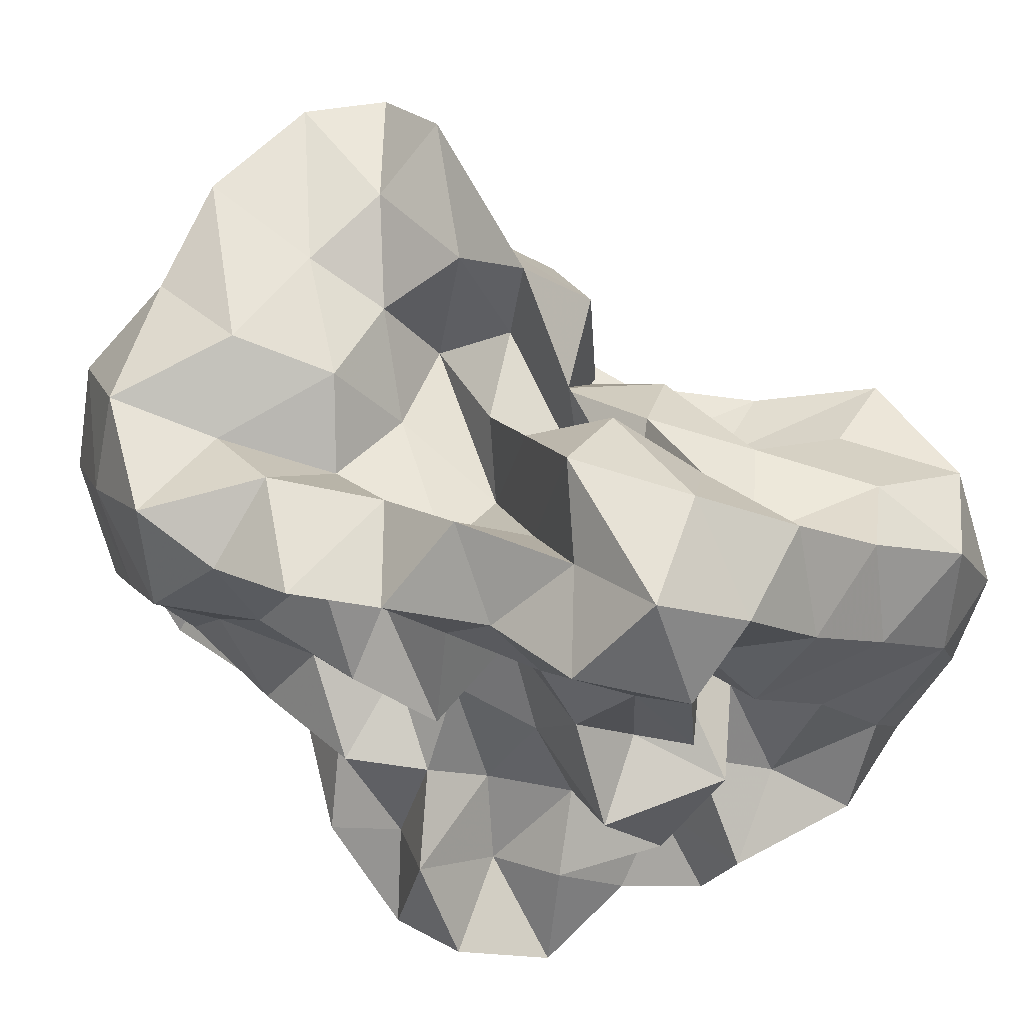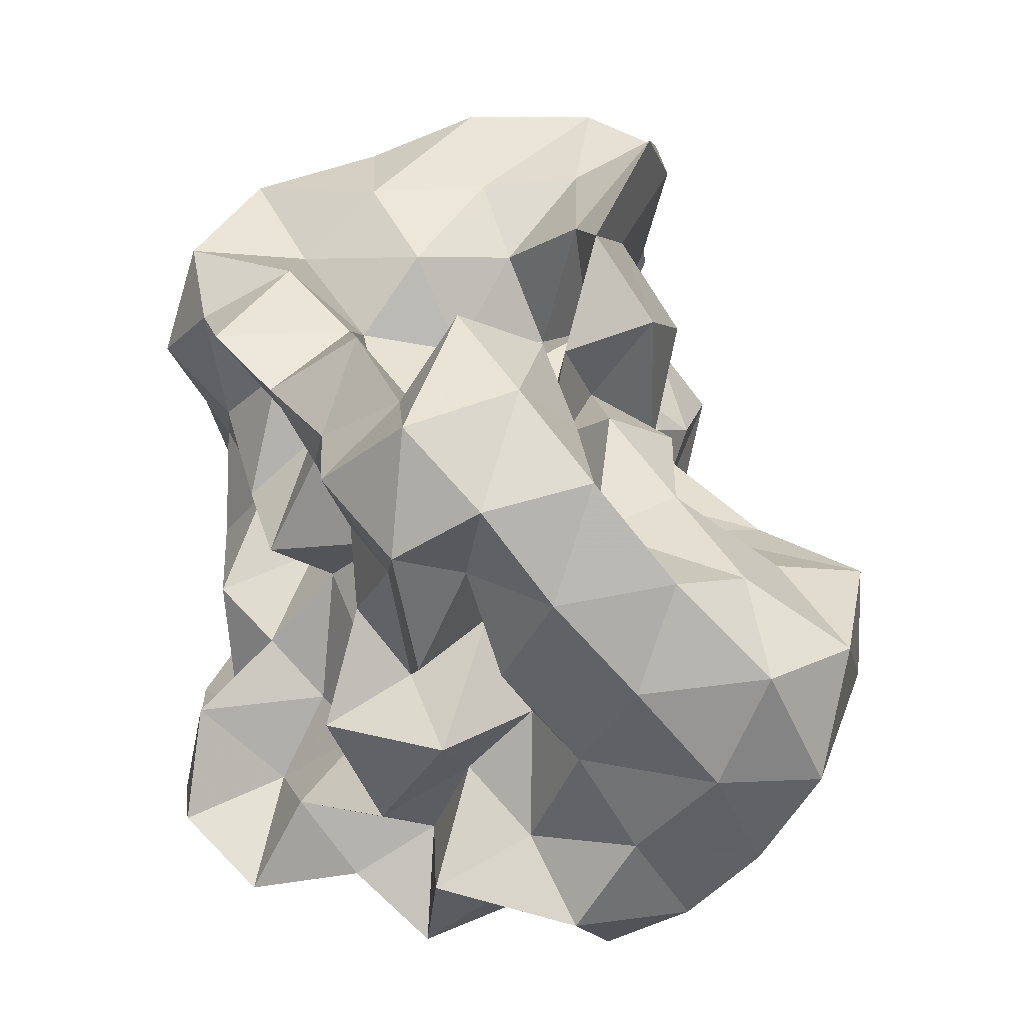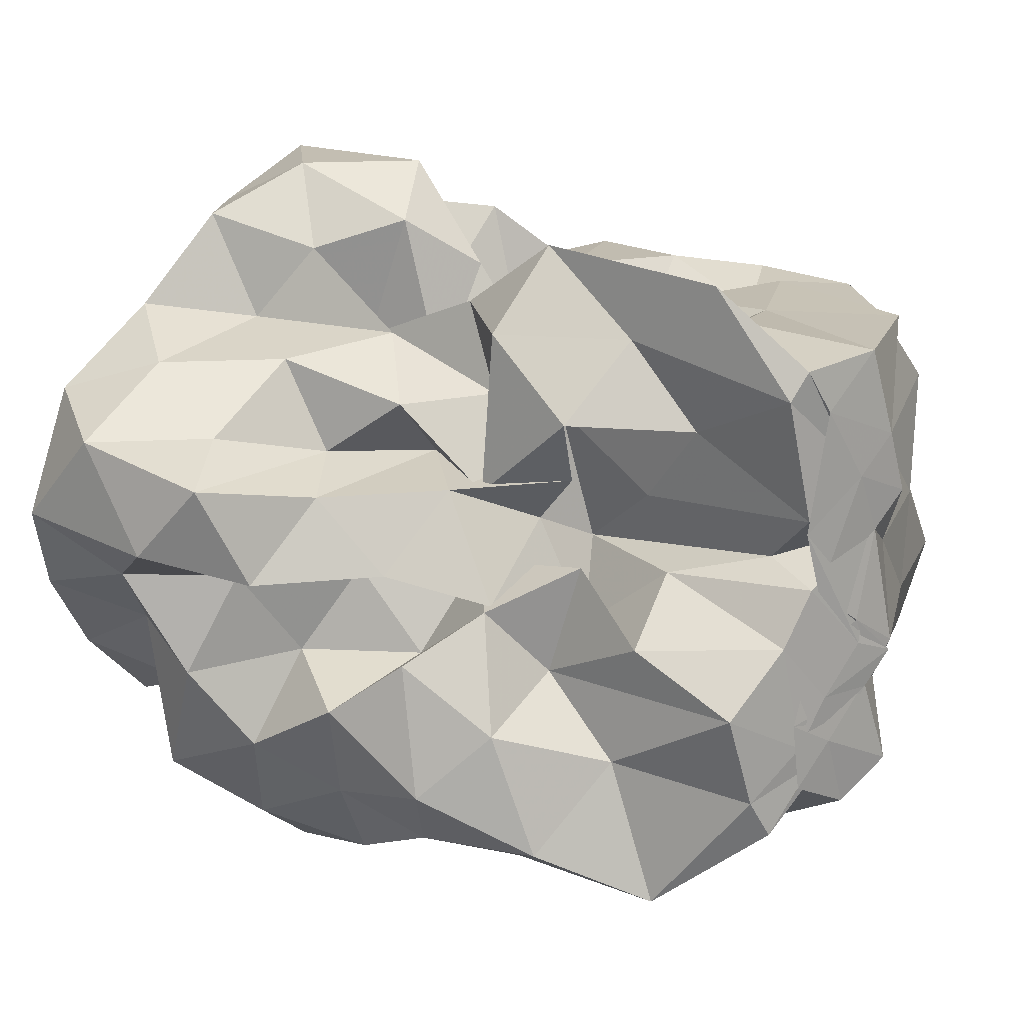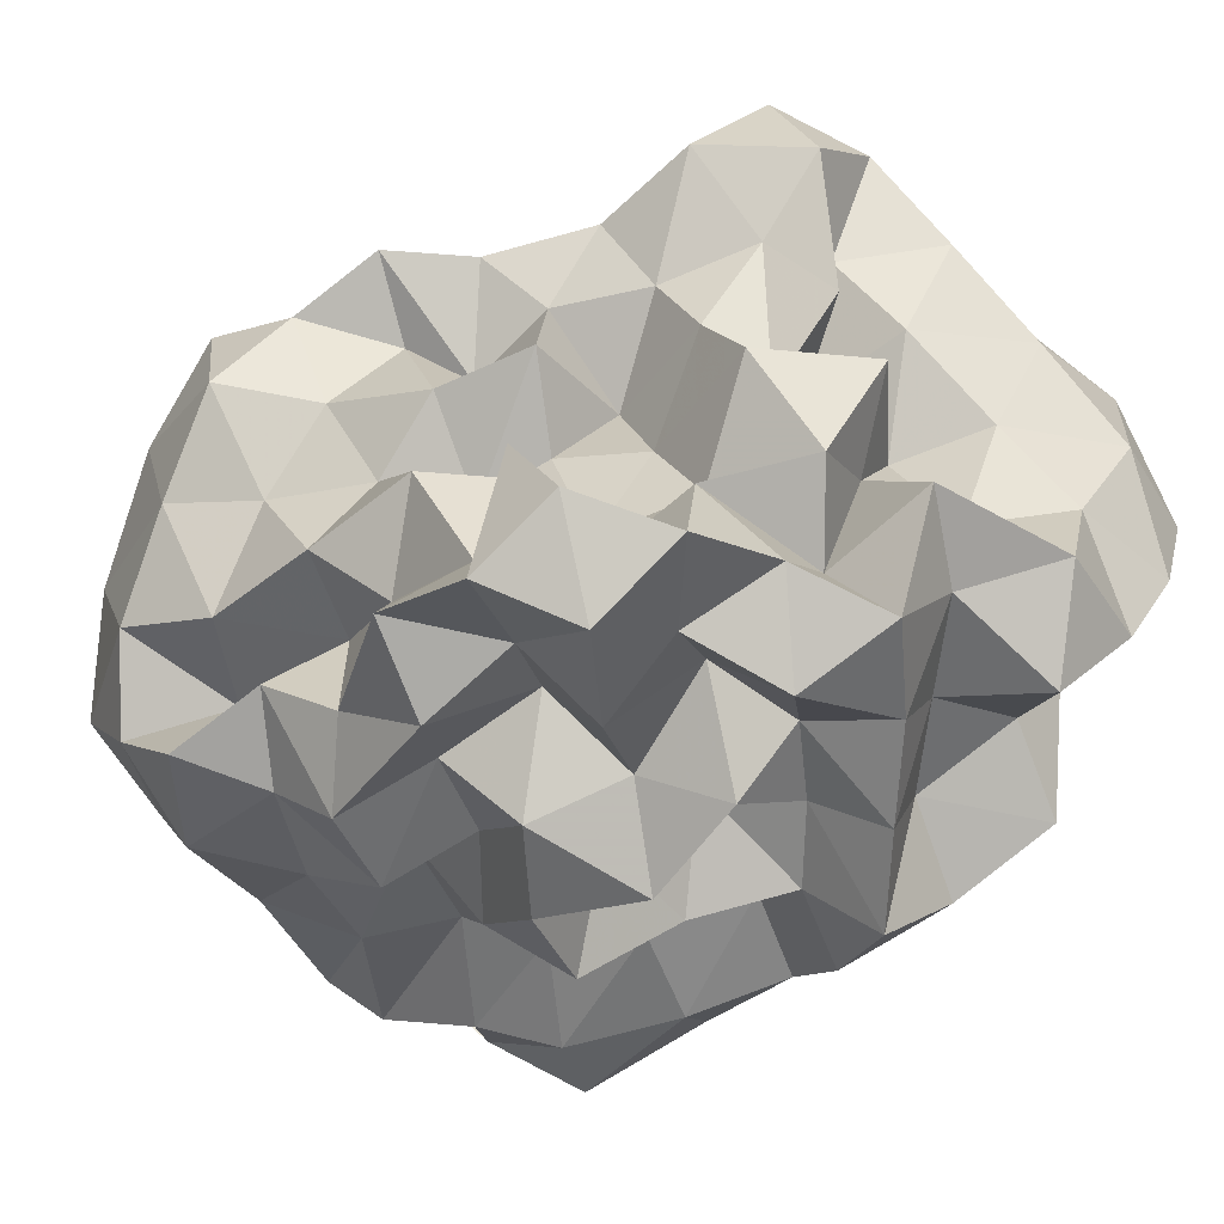
<metadata>
{"format":"obj","ext":"obj","renderer":"f3d","projection":"perspective","resolution":1024,"background":"white","views":[{"elev":63.3,"azim":64.3,"up":"+Z"},{"elev":42.2,"azim":108.0,"up":"+Z"},{"elev":17.3,"azim":-140.7,"up":"+Z"},{"elev":-34.6,"azim":62.0,"up":"+Z"}]}
</metadata>
<code>
v -0.3116 -0.02101 0.5228
v -0.1703 -0.03709 -0.8459
v 0.9665 0.09012 0.3552
v 0.7894 0.188 0.637
v 0.9337 0.5096 0.7251
v 0.7395 0.8318 0.7344
v 0.5064 0.9918 0.5946
v 0.2109 1.038 0.393
v 0.05351 0.67 0.2976
v -0.1193 0.3126 0.2564
v -0.7081 0.3123 0.2564
v -0.524 0.1377 0.4302
v -0.8691 0.1134 0.1904
v -1.499 0.1135 0.223
v -1.532 -0.04893 0.4024
v -1.528 0.06282 0.5745
v -1.585 -0.2186 0.4582
v -1.288 -0.4489 0.4791
v -1.164 -0.8348 0.6793
v -0.8347 -1.149 0.6872
v -0.4104 -1.226 0.6878
v -0.1428 -1.076 0.6277
v -0.02541 -0.7666 0.5439
v 0.09922 -0.6011 0.393
v 0.3413 -0.488 0.5322
v 0.5844 -0.2707 0.5196
v 0.8163 -0.05648 0.5913
v 0.5993 0.188 0.2643
v 0.9138 0.3413 0.3582
v 0.9492 0.7801 0.4524
v 0.7996 1.153 0.4927
v 0.5022 1.336 0.393
v 0.05111 1.282 0.2976
v -0.1194 0.9052 0.2243
v -0.3715 0.5393 0.2127
v -0.5412 0.2702 0.08677
v -0.588 0.04025 -0.01986
v -1.313 0.04009 0.05316
v -1.564 -0.1824 0.1502
v -1.5 0.1244 0.1833
v -1.56 -0.08925 0.3392
v -1.594 -0.2891 0.2553
v -1.268 -0.7303 0.2556
v -1.141 -1.149 0.4005
v -0.6796 -1.298 0.4303
v -0.2324 -1.279 0.3732
v -0.06706 -0.9825 0.289
v 0.2253 -0.7813 0.2104
v 0.4954 -0.5994 0.2432
v 0.3349 -0.2539 0.2376
v 0.7213 -0.207 0.3018
v 0.7699 -0.0129 0.1102
v 0.7229 0.3819 0.0239
v 0.9414 0.6031 0.0969
v 0.9634 1.048 0.1661
v 0.7869 1.336 0.09554
v 0.264 1.343 0.05263
v -0.05371 1.153 -0.027
v -0.3223 0.8093 -0.02746
v -0.5635 0.5557 -0.1466
v -0.6943 0.2177 -0.2661
v -1.011 0.1937 -0.0264
v -1.505 0.0938 -0.008374
v -1.563 -0.107 -0.2289
v -1.513 0.06253 -0.02853
v -1.565 -0.1769 0.1426
v -1.435 -0.4492 0.01243
v -1.219 -0.9919 0.01274
v -0.9706 -1.298 0.09907
v -0.465 -1.307 0.08367
v -0.2472 -1.079 0.03136
v 0.005803 -0.8411 0.01246
v 0.142 -0.5995 -0.08351
v 0.3205 -0.4586 0.01753
v 0.5544 -0.2656 -0.04565
v 0.9843 -0.225 0.02046
v 1.039 0.188 0.0993
v 0.9528 0.4503 -0.3056
v 1.008 0.8139 -0.1633
v 0.8948 1.186 -0.2069
v 0.4934 1.209 -0.08824
v 0.2039 0.9595 -0.09837
v -0.05331 0.6309 -0.09832
v -0.3189 0.3285 -0.09822
v -0.7823 0.3572 -0.01797
v -1.056 0.4274 -0.2222
v -1.472 0.1944 -0.1869
v -1.529 0.02884 -0.3857
v -1.594 -0.2499 -0.283
v -1.56 -0.09391 -0.1455
v -1.592 -0.2591 -0.2508
v -1.345 -0.7428 -0.2508
v -1.154 -1.239 -0.2504
v -0.686 -1.322 -0.2171
v -0.4075 -1.145 -0.2938
v -0.03409 -1.02 -0.2549
v 0.3248 -0.8772 -0.1777
v 0.4707 -0.6366 -0.2151
v 0.5231 -0.4362 -0.3758
v 0.7297 -0.2128 -0.2829
v 1.039 -0.02631 -0.2882
v 0.8457 0.2062 -0.1735
v 1.144 0.6638 -0.4574
v 0.9485 0.9829 -0.4938
v 0.5941 1.019 -0.3115
v 0.3116 1.101 -0.4289
v 0.09718 0.7696 -0.387
v -0.2522 0.552 -0.3821
v -0.5648 0.5902 -0.158
v -0.6883 0.4041 -0.3852
v -1.415 0.404 -0.3855
v -1.501 0.1251 -0.5402
v -1.564 -0.1563 -0.3927
v -1.501 0.08356 -0.2627
v -1.563 -0.1558 -0.3788
v -1.422 -0.4462 -0.4764
v -1.208 -0.9679 -0.4763
v -0.8627 -1.23 -0.4767
v -0.6482 -0.9569 -0.3981
v -0.2367 -0.7993 -0.3623
v 0.1355 -0.8361 -0.4732
v 0.5114 -0.7705 -0.5538
v 0.7427 -0.7957 -0.3403
v 0.7296 -0.5137 -0.5974
v 0.9377 -0.3592 -0.444
v 0.8414 0.07732 -0.5177
v 1.18 0.2042 -0.3999
v 0.9482 0.7215 -0.7516
v 0.6167 0.8268 -0.612
v 0.48 1.031 -0.8175
v 0.1486 0.9608 -0.6894
v -0.194 0.9492 -0.4912
v -0.423 0.8394 -0.3065
v -0.6996 0.7185 -0.5228
v -0.9666 0.4234 -0.633
v -1.442 0.3123 -0.6876
v -1.531 -0.01195 -0.5937
v -1.495 0.1563 -0.4563
v -1.532 0.001043 -0.5444
v -1.588 -0.2577 -0.6704
v -1.193 -0.6495 -0.6787
v -0.9059 -0.9892 -0.7347
v -0.5853 -1.175 -0.654
v -0.2807 -1.034 -0.5558
v -0.0656 -0.8892 -0.7191
v 0.3518 -0.9758 -0.6873
v 0.7364 -0.8944 -0.7911
v 0.9812 -0.7679 -0.6262
v 1.106 -0.481 -0.7433
v 1.007 -0.1428 -0.6558
v 1.094 0.1367 -0.7918
v 0.9886 0.3743 -0.5712
v 1.001 0.03072 0.8352
v 0.8936 0.2729 0.9963
v 0.683 0.5531 1.011
v 0.5178 0.5175 0.666
v 0.2129 0.6932 0.5946
v -0.1919 0.5745 0.4805
v -0.4346 0.4455 0.1964
v -0.7696 0.4365 0.478
v -1.088 0.152 0.4519
v -1.471 0.2017 0.6232
v -1.499 0.146 0.7148
v -1.562 -0.1298 0.7436
v -1.405 -0.5374 0.7599
v -0.829 -0.707 0.7712
v -0.5844 -0.8819 0.6095
v -0.2961 -0.815 0.7759
v 0.09932 -0.9186 0.7643
v 0.2546 -0.6649 0.7209
v 0.4815 -0.394 0.78
v 0.7903 -0.2706 0.8906
v 0.7904 -0.001278 1.168
v 0.5207 0.2692 1.167
v 0.3488 0.4021 0.9086
v -0.01191 0.4061 0.666
v -0.3305 0.2535 0.477
v -0.4631 0.4243 0.7308
v -0.8593 0.2018 0.7304
v -1.182 0.2018 0.9504
v -1.115 -0.04602 0.782
v -1.004 -0.3553 0.7526
v -0.582 -0.4554 0.717
v -0.3362 -0.5701 0.5279
v -0.06385 -0.5071 0.7645
v 0.1918 -0.3783 0.9616
v 0.4981 -0.1207 1.003
v 0.2381 -0.02095 1.168
v 0.09941 0.2117 1.008
v 0.2255 0.2532 0.5987
v -0.1808 0.202 0.7637
v -0.5197 0.2019 0.9973
v -0.7296 0.06986 0.8522
v -0.7863 -0.1877 0.6316
v -0.4653 -0.2762 0.435
v 0.05214 -0.3576 0.5046
v 0.2216 -0.1165 0.682
v -0.04254 -0.02093 0.8392
v -0.01843 0.1724 0.4779
v -0.5575 0.1729 0.56
v -0.6929 -0.03263 0.3624
v -0.08584 -0.1067 0.3624
v 0.6946 0.495 -0.6902
v 0.4016 0.6219 -0.8031
v 0.2523 0.827 -1.01
v -0.1202 0.8237 -0.8335
v -0.5078 0.8744 -0.7404
v -0.8382 0.6689 -0.9216
v -1.125 0.4072 -1.094
v -1.469 0.2407 -0.8128
v -1.5 0.1251 -0.6806
v -1.532 -0.09087 -0.7859
v -1.066 -0.3701 -0.7939
v -0.7483 -0.6785 -0.8209
v -0.4673 -0.9025 -0.7623
v -0.2536 -0.812 -0.9329
v 0.2215 -0.7732 -0.8943
v 0.4947 -0.6425 -0.7576
v 0.8764 -0.6261 -0.9417
v 0.7857 -0.3296 -0.796
v 0.8542 -0.03611 -0.9405
v 0.8156 0.3212 -0.8818
v 0.5579 0.4393 -1.041
v 0.3223 0.5483 -1.213
v -0.05439 0.6377 -1.122
v -0.3782 0.6927 -0.9791
v -0.6153 0.4689 -1.055
v -0.9546 0.241 -1.059
v -1.181 0.06189 -0.9307
v -0.8948 -0.1271 -0.7415
v -0.6164 -0.4289 -0.6971
v -0.4558 -0.574 -0.9798
v -0.05335 -0.5996 -0.7883
v 0.2456 -0.4392 -0.6835
v 0.5431 -0.4141 -0.9725
v 0.5835 -0.1319 -0.6977
v 0.5658 0.1565 -0.7917
v 0.3224 0.3237 -0.8608
v 0.1182 0.4243 -1.006
v -0.1893 0.4689 -0.85
v -0.4478 0.2474 -0.9178
v -0.706 0.06347 -0.8635
v -0.5582 -0.2144 -0.9526
v -0.2821 -0.364 -0.8303
v 0.07368 -0.4052 -1.011
v 0.279 -0.1828 -0.9013
v 0.4321 0.03785 -1.011
v 0.1218 0.1031 -0.7652
v -0.1001 0.1808 -1.06
v -0.4166 0.01148 -1.135
v -0.1809 -0.2483 -1.128
v 0.1123 -0.03718 -1.156
f 3 28 4
f 4 28 29
f 4 29 5
f 5 29 30
f 5 30 6
f 6 30 31
f 6 31 7
f 7 31 32
f 7 32 8
f 8 32 33
f 8 33 9
f 9 33 34
f 9 34 10
f 10 34 35
f 10 35 11
f 11 35 36
f 11 36 12
f 12 36 37
f 12 37 13
f 13 37 38
f 13 38 14
f 14 38 39
f 14 39 15
f 15 39 40
f 15 40 16
f 16 40 41
f 16 41 17
f 17 41 42
f 17 42 18
f 18 42 43
f 18 43 19
f 19 43 44
f 19 44 20
f 20 44 45
f 20 45 21
f 21 45 46
f 21 46 22
f 22 46 47
f 22 47 23
f 23 47 48
f 23 48 24
f 24 48 49
f 24 49 25
f 25 49 50
f 25 50 26
f 26 50 51
f 26 51 27
f 27 51 52
f 27 52 3
f 3 52 28
f 28 53 29
f 29 53 54
f 29 54 30
f 30 54 55
f 30 55 31
f 31 55 56
f 31 56 32
f 32 56 57
f 32 57 33
f 33 57 58
f 33 58 34
f 34 58 59
f 34 59 35
f 35 59 60
f 35 60 36
f 36 60 61
f 36 61 37
f 37 61 62
f 37 62 38
f 38 62 63
f 38 63 39
f 39 63 64
f 39 64 40
f 40 64 65
f 40 65 41
f 41 65 66
f 41 66 42
f 42 66 67
f 42 67 43
f 43 67 68
f 43 68 44
f 44 68 69
f 44 69 45
f 45 69 70
f 45 70 46
f 46 70 71
f 46 71 47
f 47 71 72
f 47 72 48
f 48 72 73
f 48 73 49
f 49 73 74
f 49 74 50
f 50 74 75
f 50 75 51
f 51 75 76
f 51 76 52
f 52 76 77
f 52 77 28
f 28 77 53
f 53 78 54
f 54 78 79
f 54 79 55
f 55 79 80
f 55 80 56
f 56 80 81
f 56 81 57
f 57 81 82
f 57 82 58
f 58 82 83
f 58 83 59
f 59 83 84
f 59 84 60
f 60 84 85
f 60 85 61
f 61 85 86
f 61 86 62
f 62 86 87
f 62 87 63
f 63 87 88
f 63 88 64
f 64 88 89
f 64 89 65
f 65 89 90
f 65 90 66
f 66 90 91
f 66 91 67
f 67 91 92
f 67 92 68
f 68 92 93
f 68 93 69
f 69 93 94
f 69 94 70
f 70 94 95
f 70 95 71
f 71 95 96
f 71 96 72
f 72 96 97
f 72 97 73
f 73 97 98
f 73 98 74
f 74 98 99
f 74 99 75
f 75 99 100
f 75 100 76
f 76 100 101
f 76 101 77
f 77 101 102
f 77 102 53
f 53 102 78
f 78 103 79
f 79 103 104
f 79 104 80
f 80 104 105
f 80 105 81
f 81 105 106
f 81 106 82
f 82 106 107
f 82 107 83
f 83 107 108
f 83 108 84
f 84 108 109
f 84 109 85
f 85 109 110
f 85 110 86
f 86 110 111
f 86 111 87
f 87 111 112
f 87 112 88
f 88 112 113
f 88 113 89
f 89 113 114
f 89 114 90
f 90 114 115
f 90 115 91
f 91 115 116
f 91 116 92
f 92 116 117
f 92 117 93
f 93 117 118
f 93 118 94
f 94 118 119
f 94 119 95
f 95 119 120
f 95 120 96
f 96 120 121
f 96 121 97
f 97 121 122
f 97 122 98
f 98 122 123
f 98 123 99
f 99 123 124
f 99 124 100
f 100 124 125
f 100 125 101
f 101 125 126
f 101 126 102
f 102 126 127
f 102 127 78
f 78 127 103
f 103 128 104
f 104 128 129
f 104 129 105
f 105 129 130
f 105 130 106
f 106 130 131
f 106 131 107
f 107 131 132
f 107 132 108
f 108 132 133
f 108 133 109
f 109 133 134
f 109 134 110
f 110 134 135
f 110 135 111
f 111 135 136
f 111 136 112
f 112 136 137
f 112 137 113
f 113 137 138
f 113 138 114
f 114 138 139
f 114 139 115
f 115 139 140
f 115 140 116
f 116 140 141
f 116 141 117
f 117 141 142
f 117 142 118
f 118 142 143
f 118 143 119
f 119 143 144
f 119 144 120
f 120 144 145
f 120 145 121
f 121 145 146
f 121 146 122
f 122 146 147
f 122 147 123
f 123 147 148
f 123 148 124
f 124 148 149
f 124 149 125
f 125 149 150
f 125 150 126
f 126 150 151
f 126 151 127
f 127 151 152
f 127 152 103
f 103 152 128
f 153 154 173
f 154 174 173
f 154 155 174
f 155 175 174
f 155 156 175
f 156 176 175
f 156 157 176
f 157 158 176
f 158 177 176
f 158 159 177
f 159 178 177
f 159 160 178
f 160 179 178
f 160 161 179
f 161 162 179
f 162 180 179
f 162 163 180
f 163 181 180
f 163 164 181
f 164 182 181
f 164 165 182
f 165 166 182
f 166 183 182
f 166 167 183
f 167 184 183
f 167 168 184
f 168 185 184
f 168 169 185
f 169 170 185
f 170 186 185
f 170 171 186
f 171 187 186
f 171 172 187
f 172 173 187
f 172 153 173
f 173 174 188
f 174 189 188
f 174 175 189
f 175 190 189
f 175 176 190
f 176 177 190
f 177 191 190
f 177 178 191
f 178 192 191
f 178 179 192
f 179 180 192
f 180 193 192
f 180 181 193
f 181 194 193
f 181 182 194
f 182 183 194
f 183 195 194
f 183 184 195
f 184 196 195
f 184 185 196
f 185 186 196
f 186 197 196
f 186 187 197
f 187 188 197
f 187 173 188
f 188 189 198
f 189 199 198
f 189 190 199
f 190 191 199
f 191 200 199
f 191 192 200
f 192 193 200
f 193 201 200
f 193 194 201
f 194 195 201
f 195 202 201
f 195 196 202
f 196 197 202
f 197 198 202
f 197 188 198
f 203 223 204
f 204 223 224
f 204 224 205
f 205 224 225
f 205 225 206
f 206 225 226
f 206 226 207
f 207 226 208
f 208 226 227
f 208 227 209
f 209 227 228
f 209 228 210
f 210 228 229
f 210 229 211
f 211 229 212
f 212 229 230
f 212 230 213
f 213 230 231
f 213 231 214
f 214 231 232
f 214 232 215
f 215 232 216
f 216 232 233
f 216 233 217
f 217 233 234
f 217 234 218
f 218 234 235
f 218 235 219
f 219 235 220
f 220 235 236
f 220 236 221
f 221 236 237
f 221 237 222
f 222 237 223
f 222 223 203
f 223 238 224
f 224 238 239
f 224 239 225
f 225 239 240
f 225 240 226
f 226 240 227
f 227 240 241
f 227 241 228
f 228 241 242
f 228 242 229
f 229 242 230
f 230 242 243
f 230 243 231
f 231 243 244
f 231 244 232
f 232 244 233
f 233 244 245
f 233 245 234
f 234 245 246
f 234 246 235
f 235 246 236
f 236 246 247
f 236 247 237
f 237 247 238
f 237 238 223
f 238 248 239
f 239 248 249
f 239 249 240
f 240 249 241
f 241 249 250
f 241 250 242
f 242 250 243
f 243 250 251
f 243 251 244
f 244 251 245
f 245 251 252
f 245 252 246
f 246 252 247
f 247 252 248
f 247 248 238
f 3 4 153
f 153 4 154
f 4 5 154
f 154 5 155
f 5 6 155
f 155 6 156
f 6 7 156
f 156 7 157
f 7 8 157
f 8 9 157
f 157 9 158
f 9 10 158
f 158 10 159
f 10 11 159
f 159 11 160
f 11 12 160
f 160 12 161
f 12 13 161
f 13 14 161
f 161 14 162
f 14 15 162
f 162 15 163
f 15 16 163
f 163 16 164
f 16 17 164
f 164 17 165
f 17 18 165
f 18 19 165
f 165 19 166
f 19 20 166
f 166 20 167
f 20 21 167
f 167 21 168
f 21 22 168
f 168 22 169
f 22 23 169
f 23 24 169
f 169 24 170
f 24 25 170
f 170 25 171
f 25 26 171
f 171 26 172
f 26 27 172
f 172 27 153
f 27 3 153
f 128 203 129
f 129 203 204
f 129 204 130
f 130 204 205
f 130 205 131
f 131 205 206
f 131 206 132
f 132 206 207
f 132 207 133
f 133 207 134
f 134 207 208
f 134 208 135
f 135 208 209
f 135 209 136
f 136 209 210
f 136 210 137
f 137 210 211
f 137 211 138
f 138 211 139
f 139 211 212
f 139 212 140
f 140 212 213
f 140 213 141
f 141 213 214
f 141 214 142
f 142 214 215
f 142 215 143
f 143 215 144
f 144 215 216
f 144 216 145
f 145 216 217
f 145 217 146
f 146 217 218
f 146 218 147
f 147 218 219
f 147 219 148
f 148 219 149
f 149 219 220
f 149 220 150
f 150 220 221
f 150 221 151
f 151 221 222
f 151 222 152
f 152 222 203
f 152 203 128
f 198 199 1
f 199 200 1
f 200 201 1
f 201 202 1
f 202 198 1
f 249 248 2
f 250 249 2
f 251 250 2
f 252 251 2
f 248 252 2

</code>
